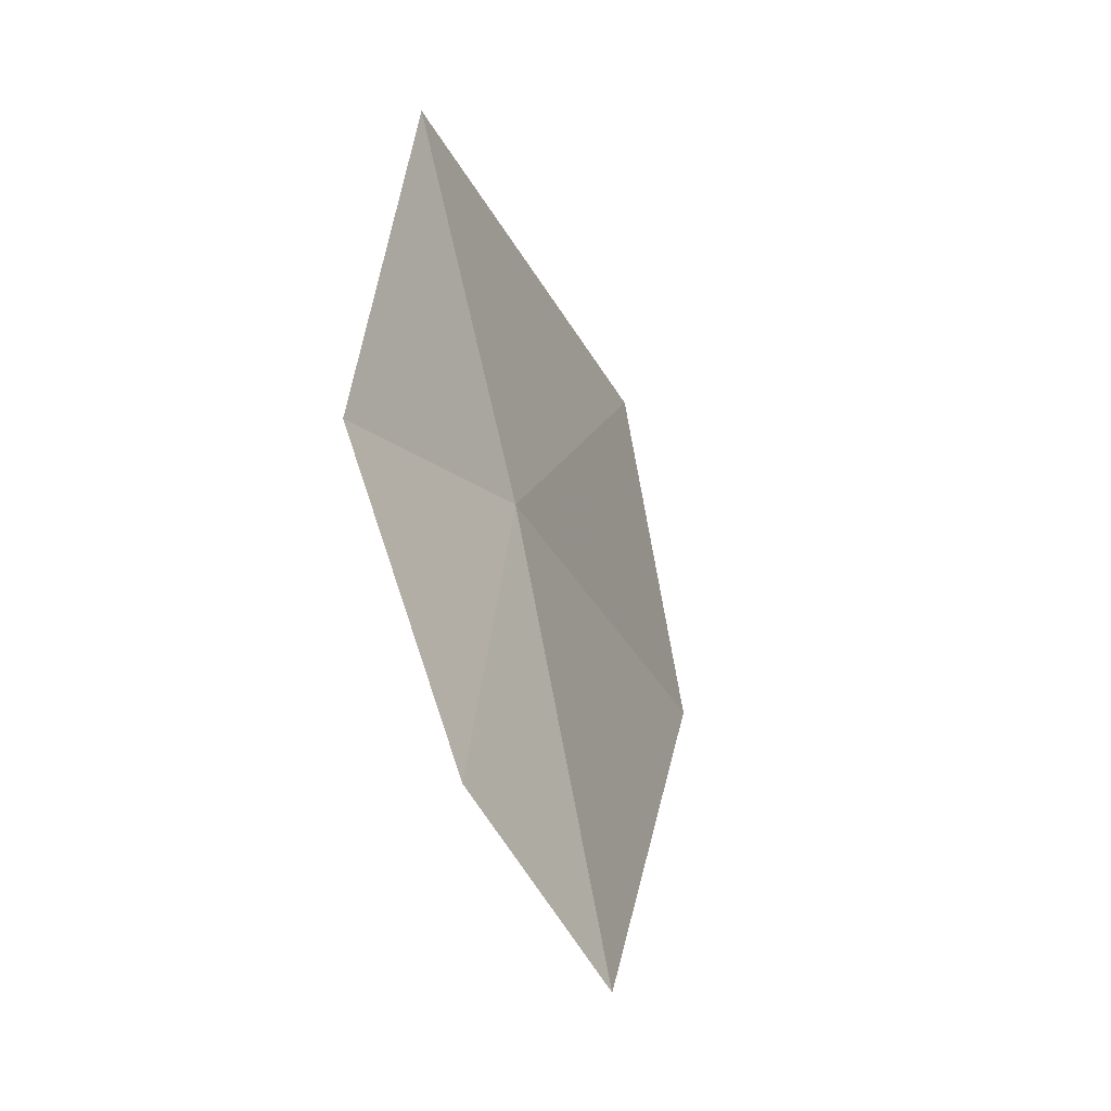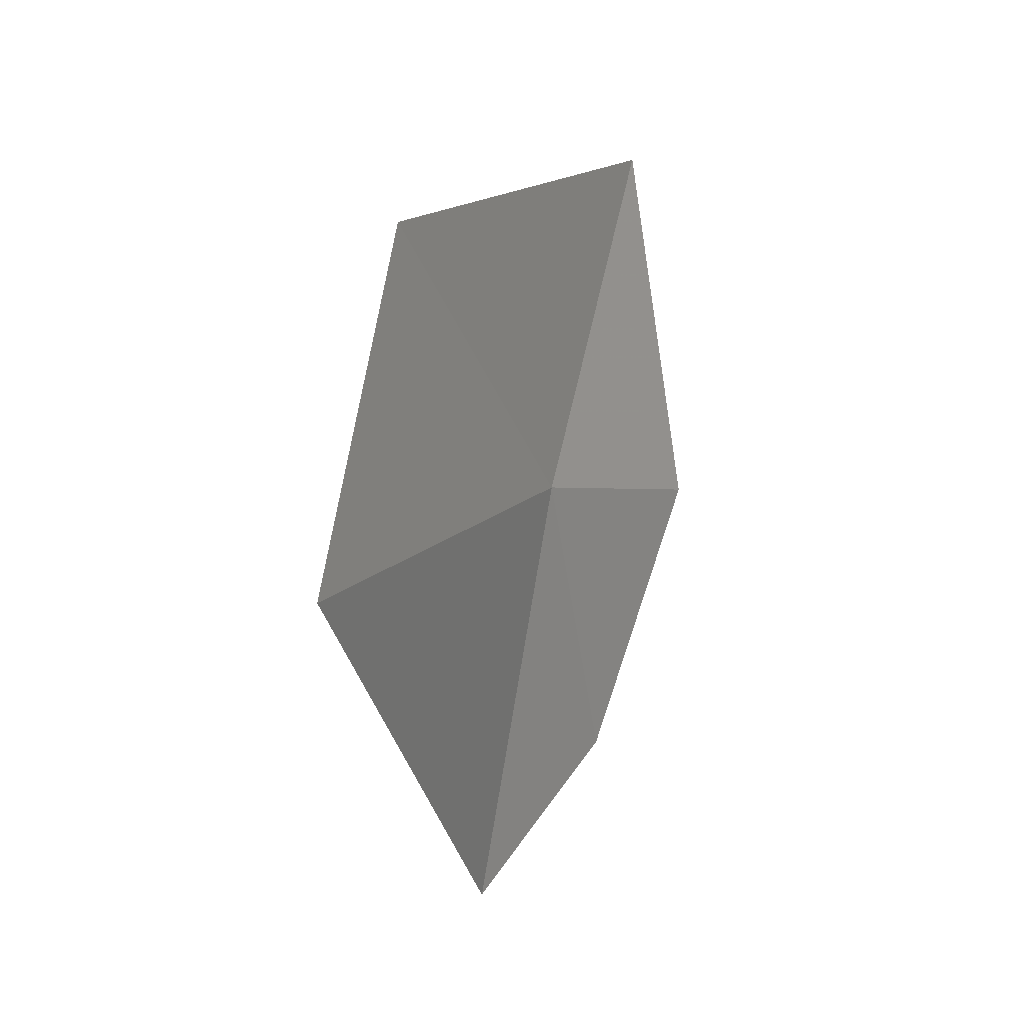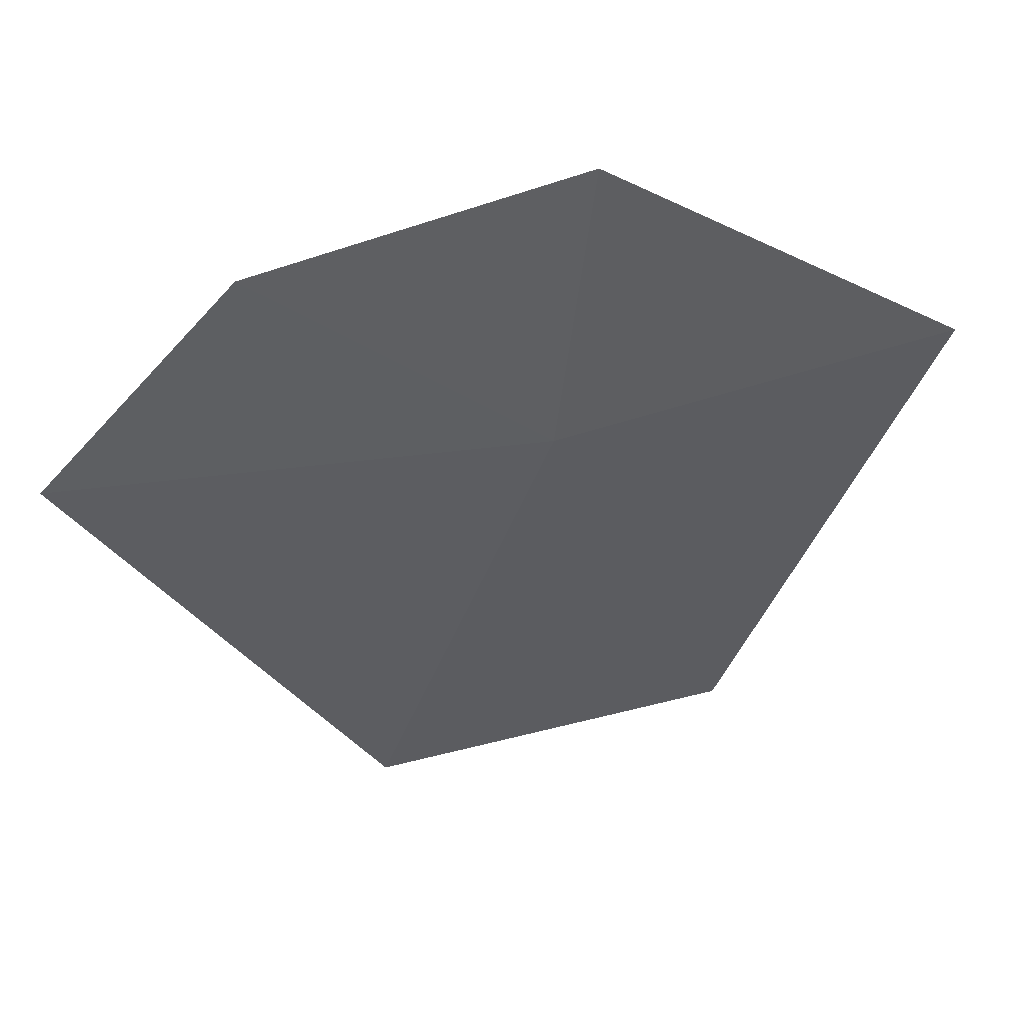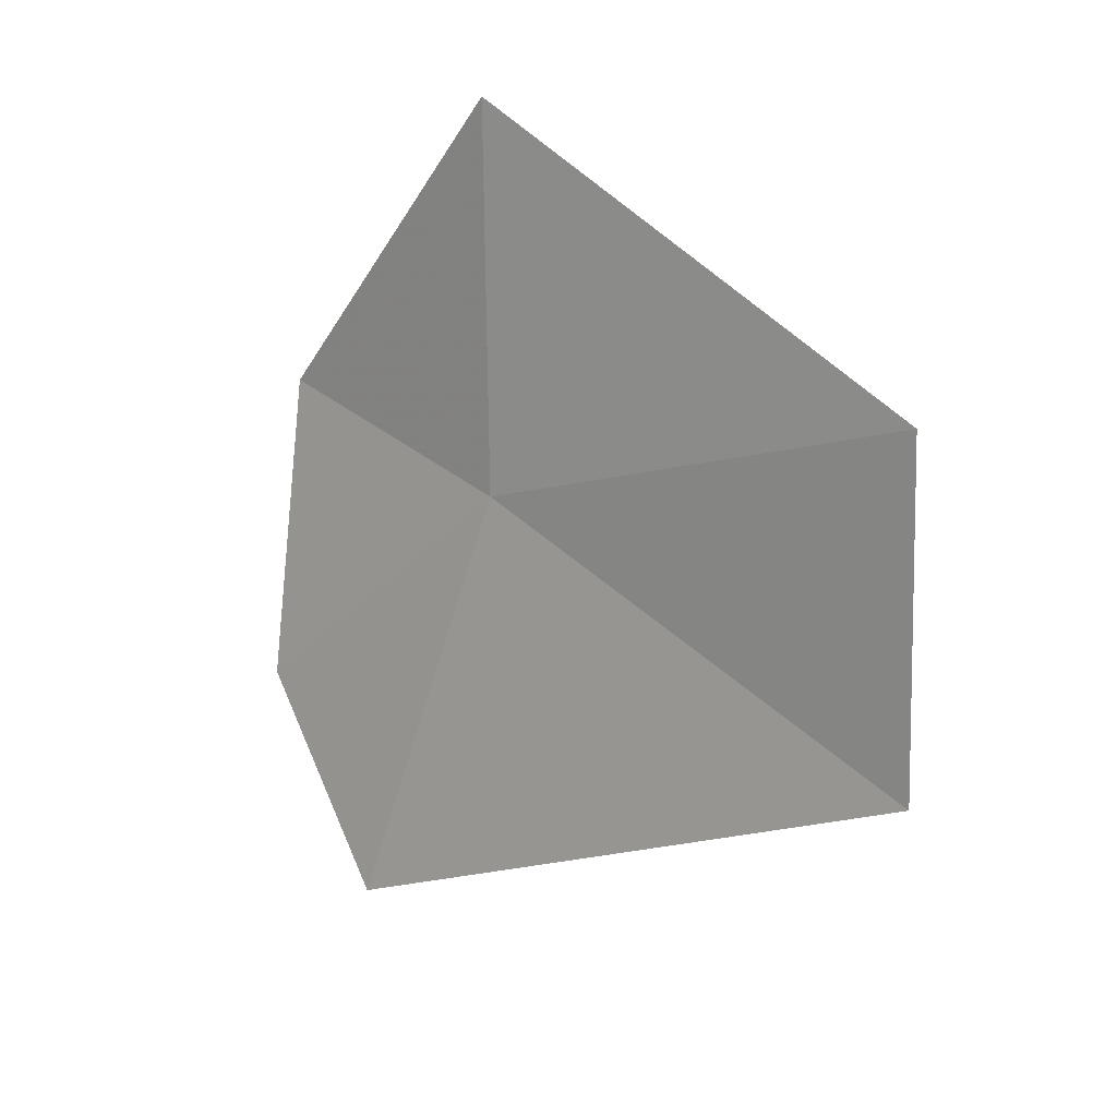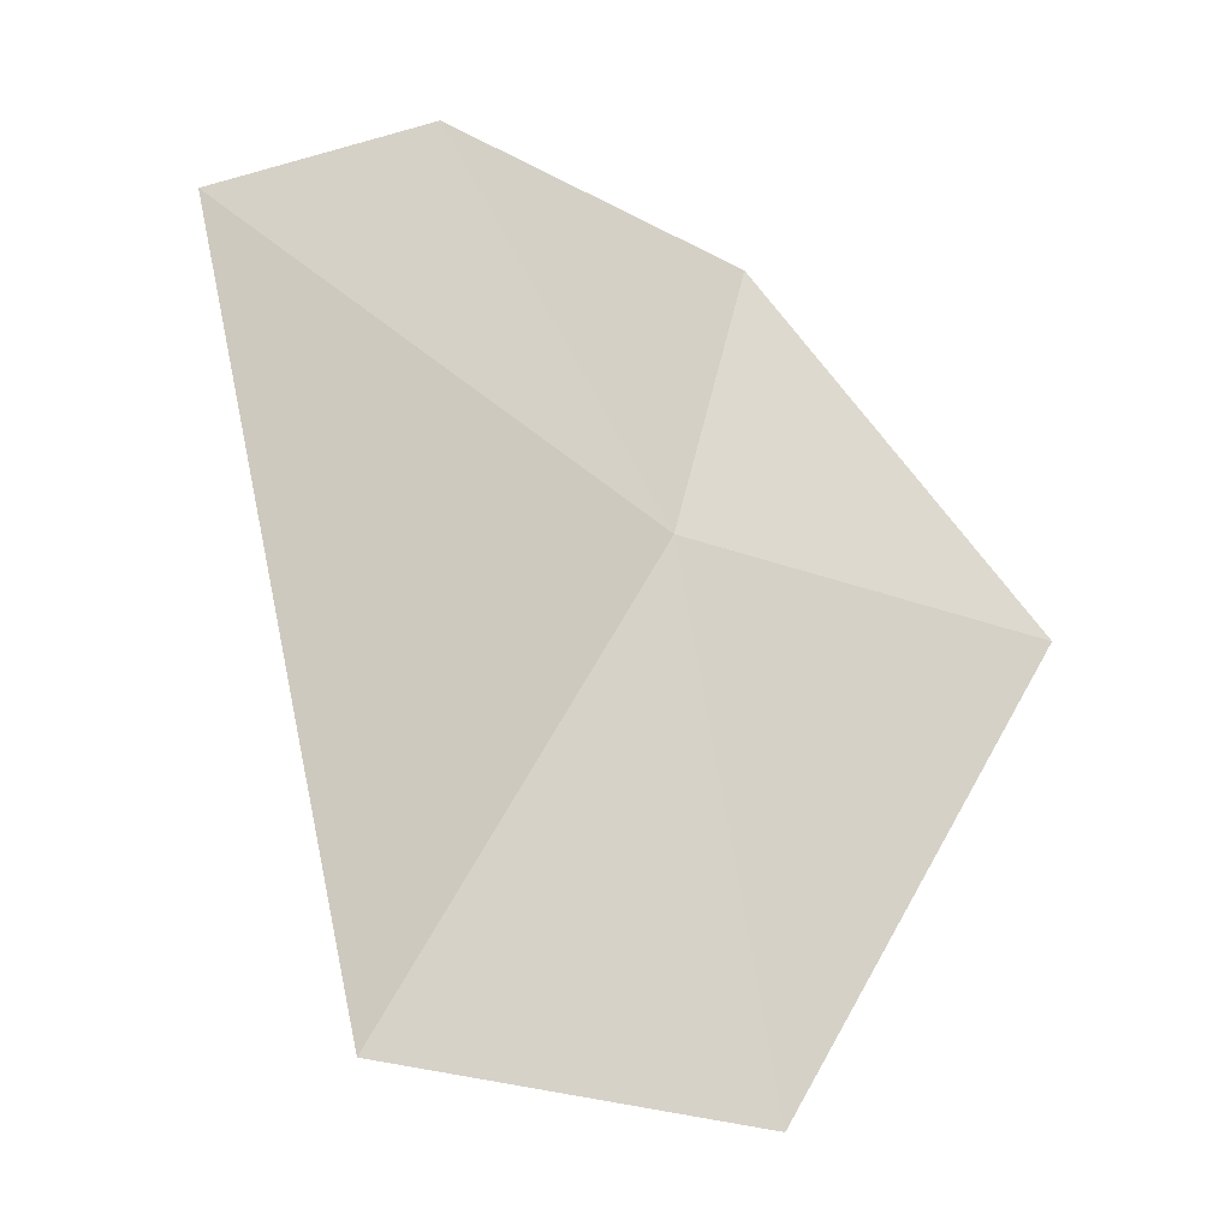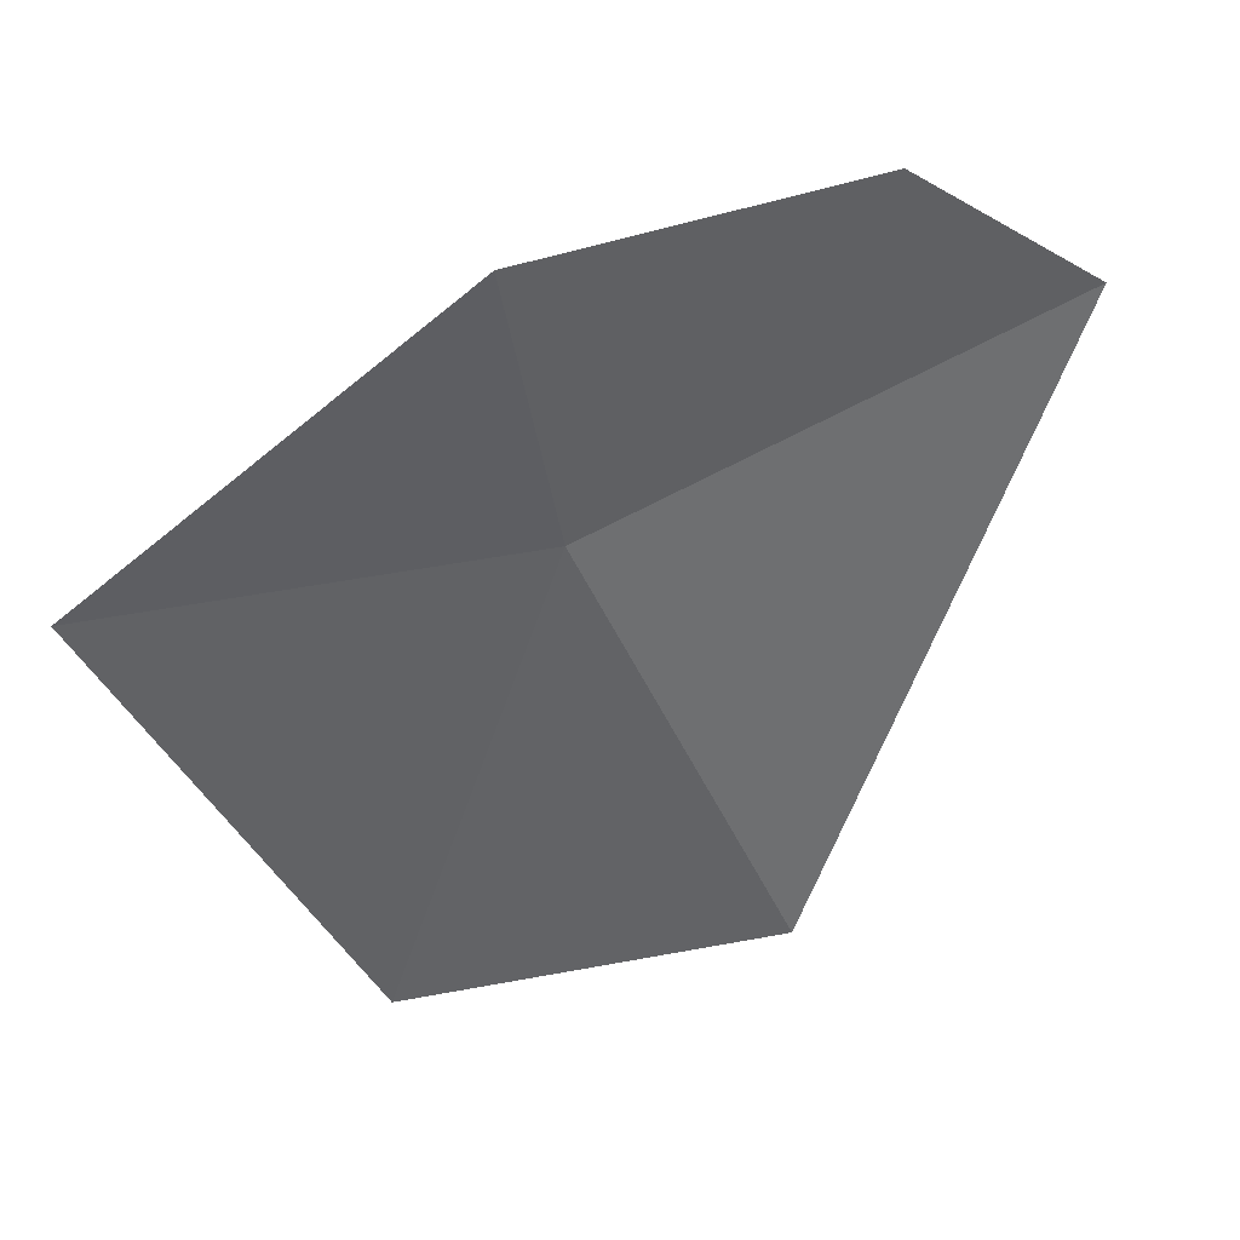
<metadata>
{"format":"obj","ext":"obj","renderer":"f3d","projection":"perspective","resolution":1024,"background":"white","views":[{"elev":-8.6,"azim":-132.1,"up":"+Z"},{"elev":-6.6,"azim":52.2,"up":"+Z"},{"elev":21.1,"azim":-93.7,"up":"+Y"},{"elev":30.0,"azim":-25.7,"up":"+Z"},{"elev":-51.5,"azim":-113.2,"up":"+Y"},{"elev":69.5,"azim":80.7,"up":"+Y"}]}
</metadata>
<code>
v 42.82 2.451 11.94
v 43.83 0.3834 11.19
v 43.93 0.7076 12.84
v 42.99 2.865 13.71
v 42.37 3.745 12.08
v 42.03 3.403 10.65
v 42.14 2.516 9.835
f 1 3 2
f 1 4 3
f 1 5 4
f 1 2 7
f 1 7 6
f 1 6 5

</code>
